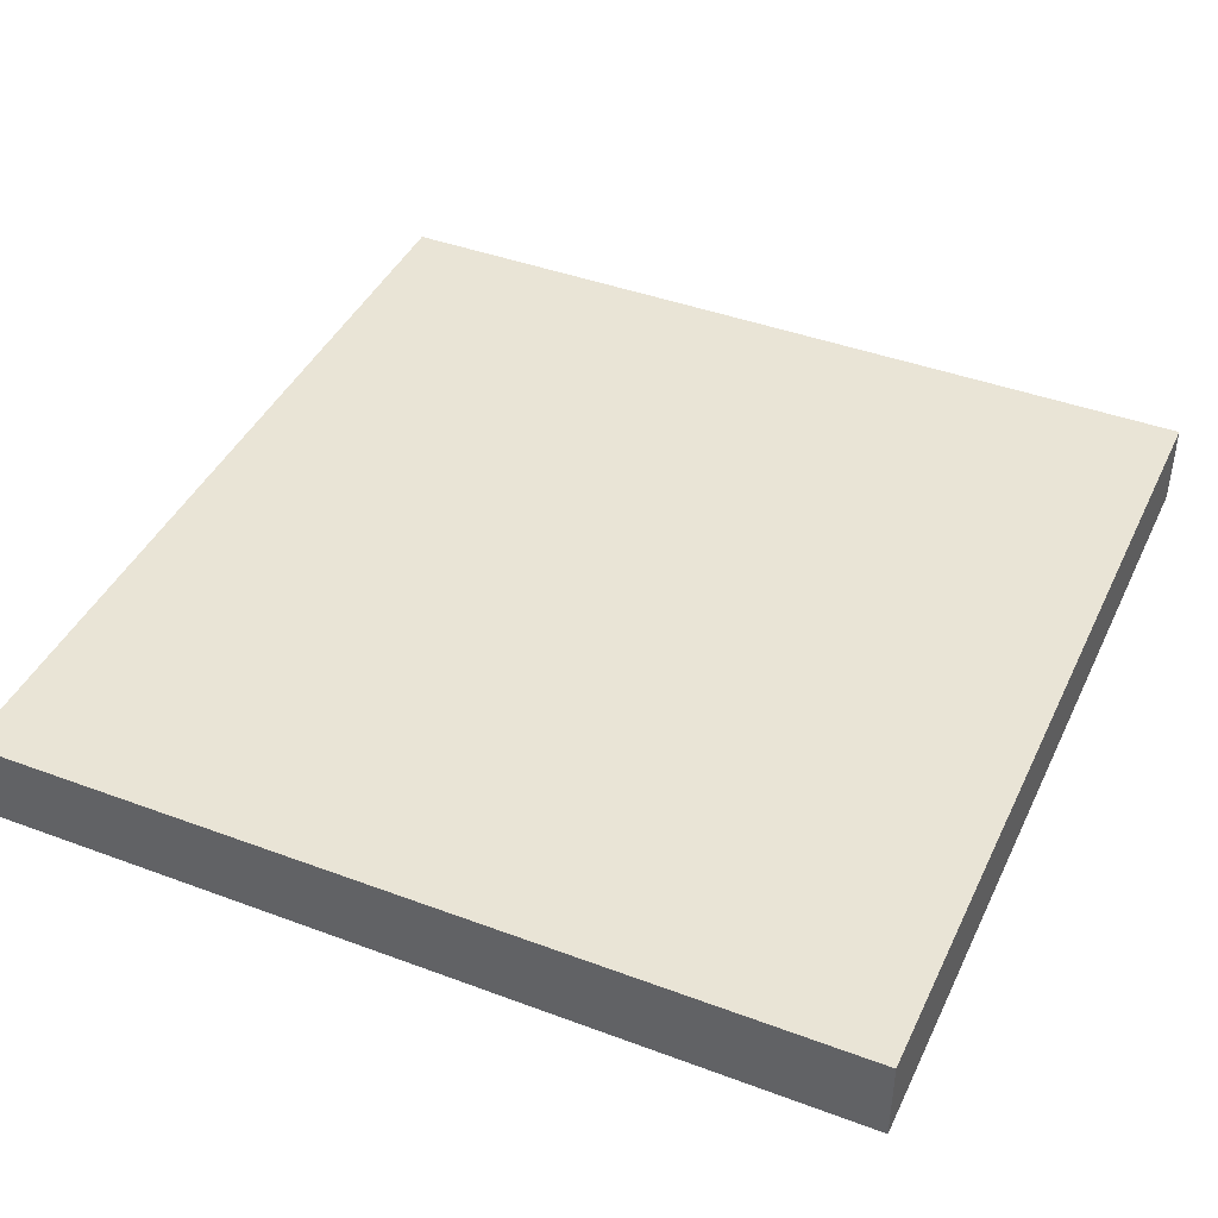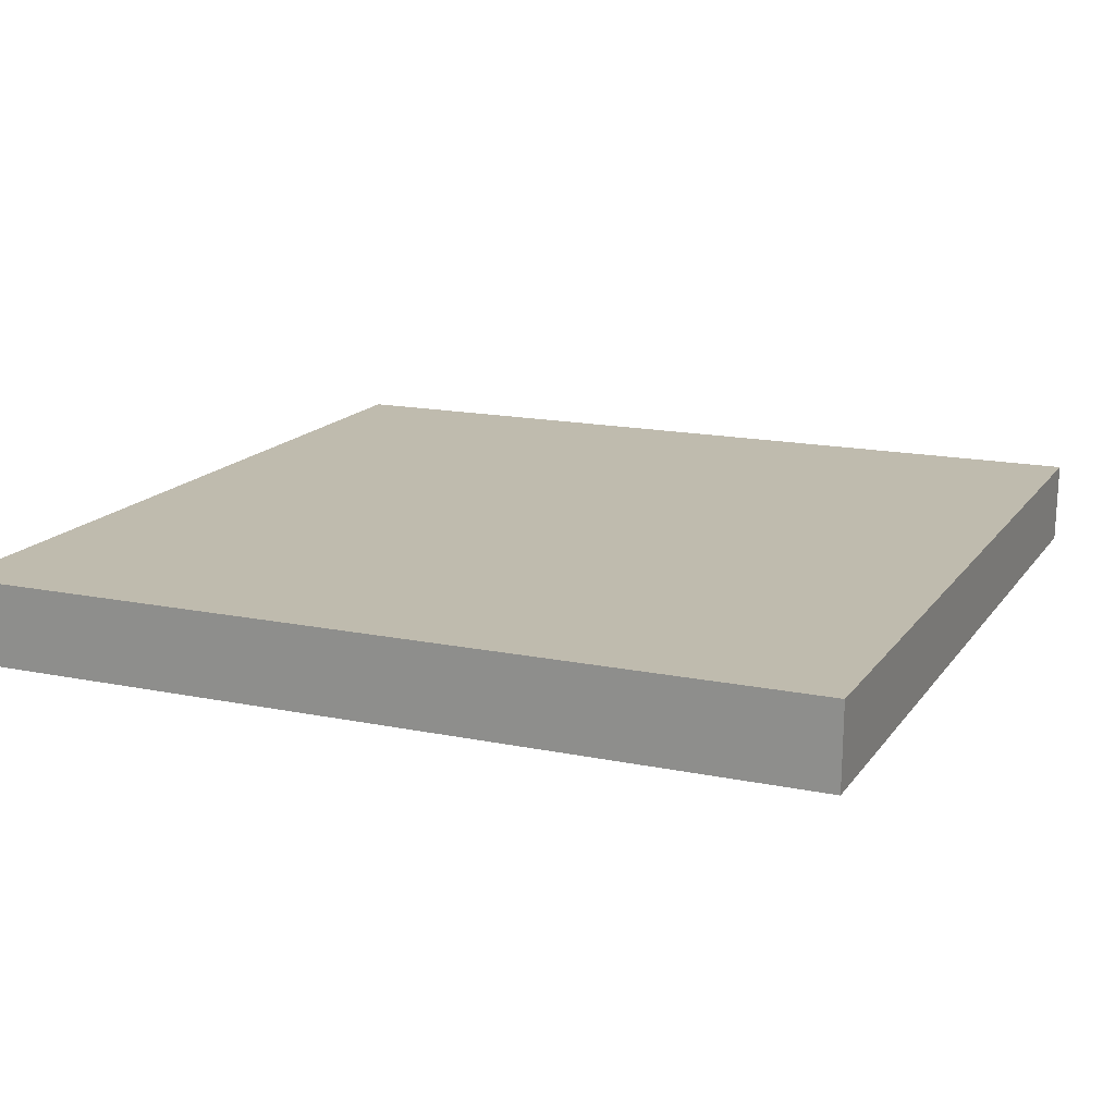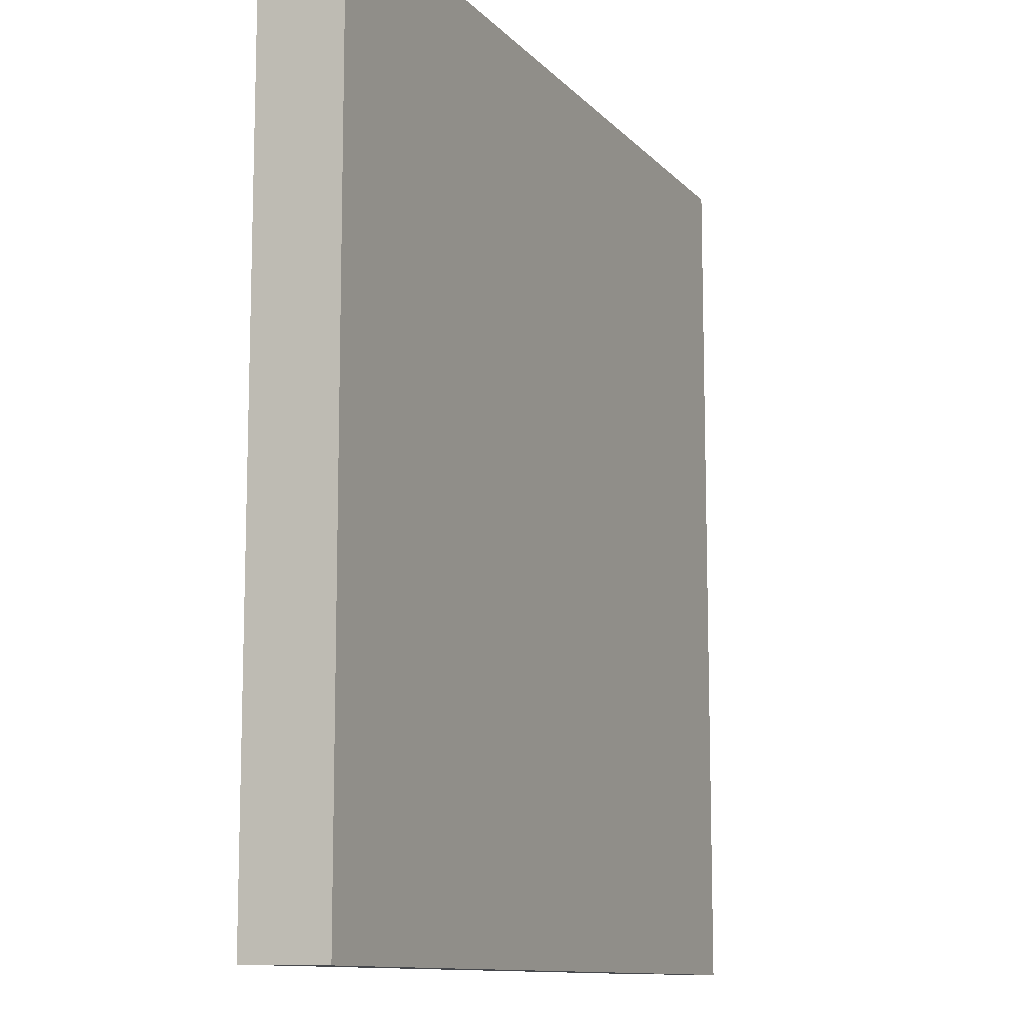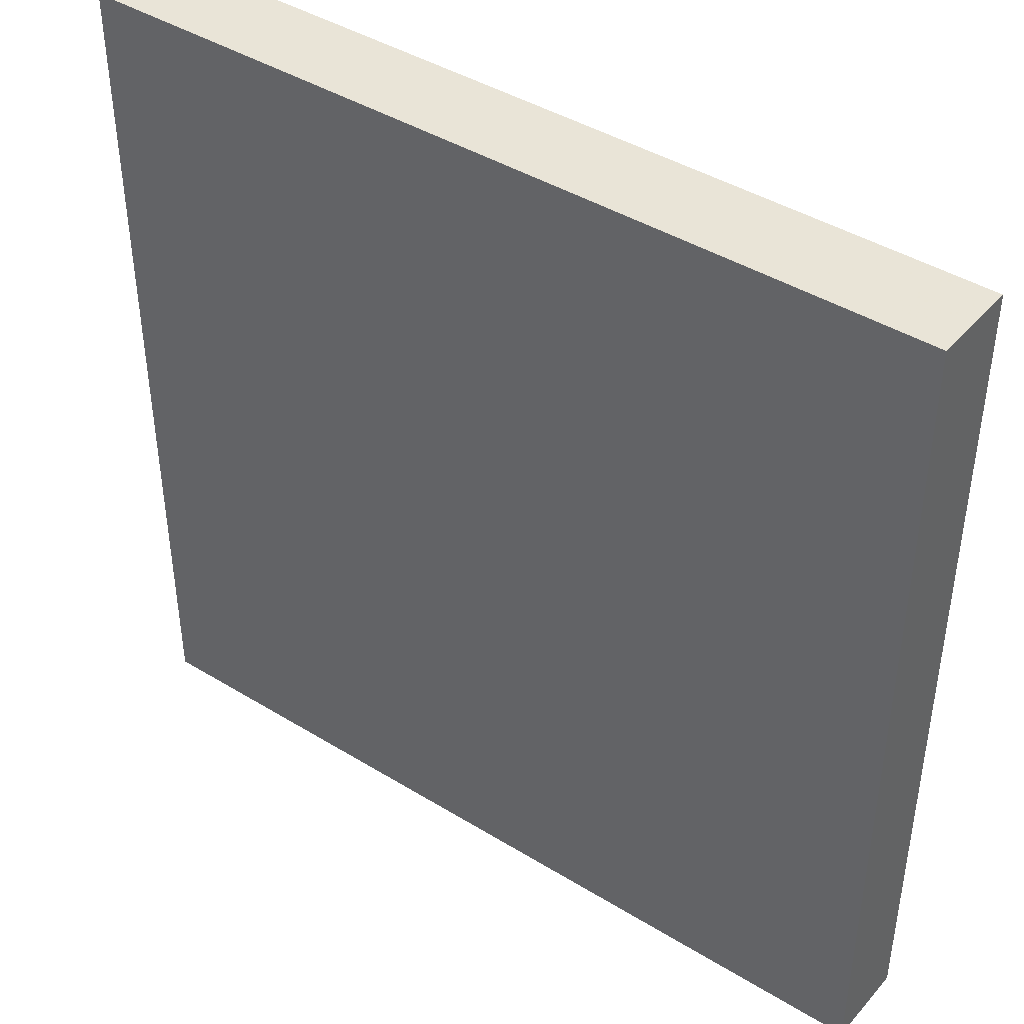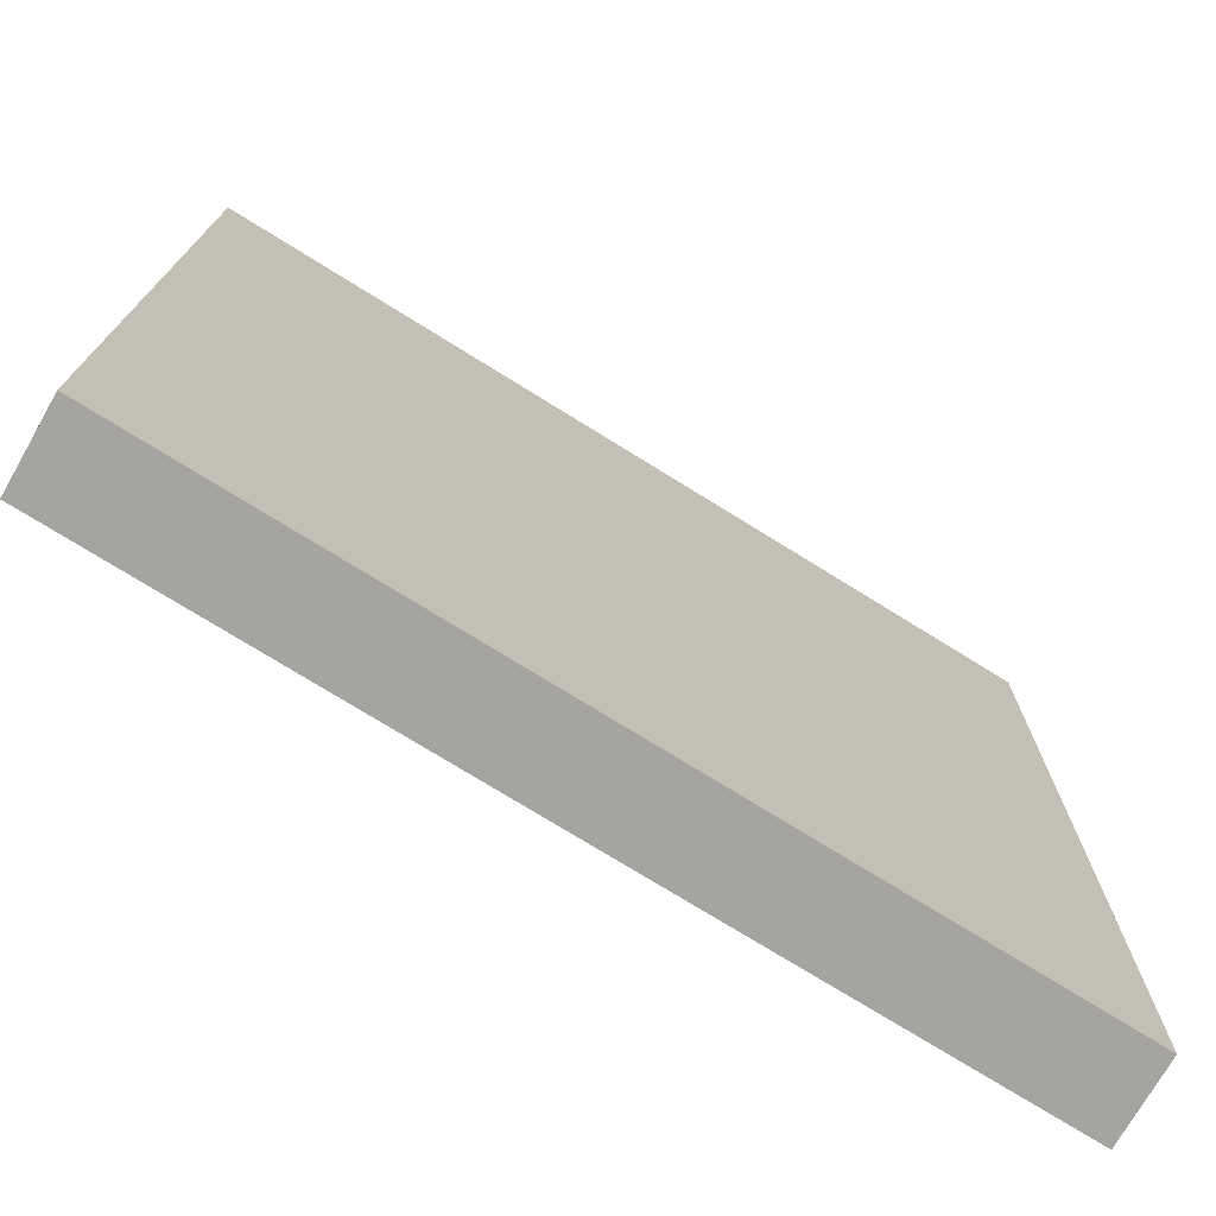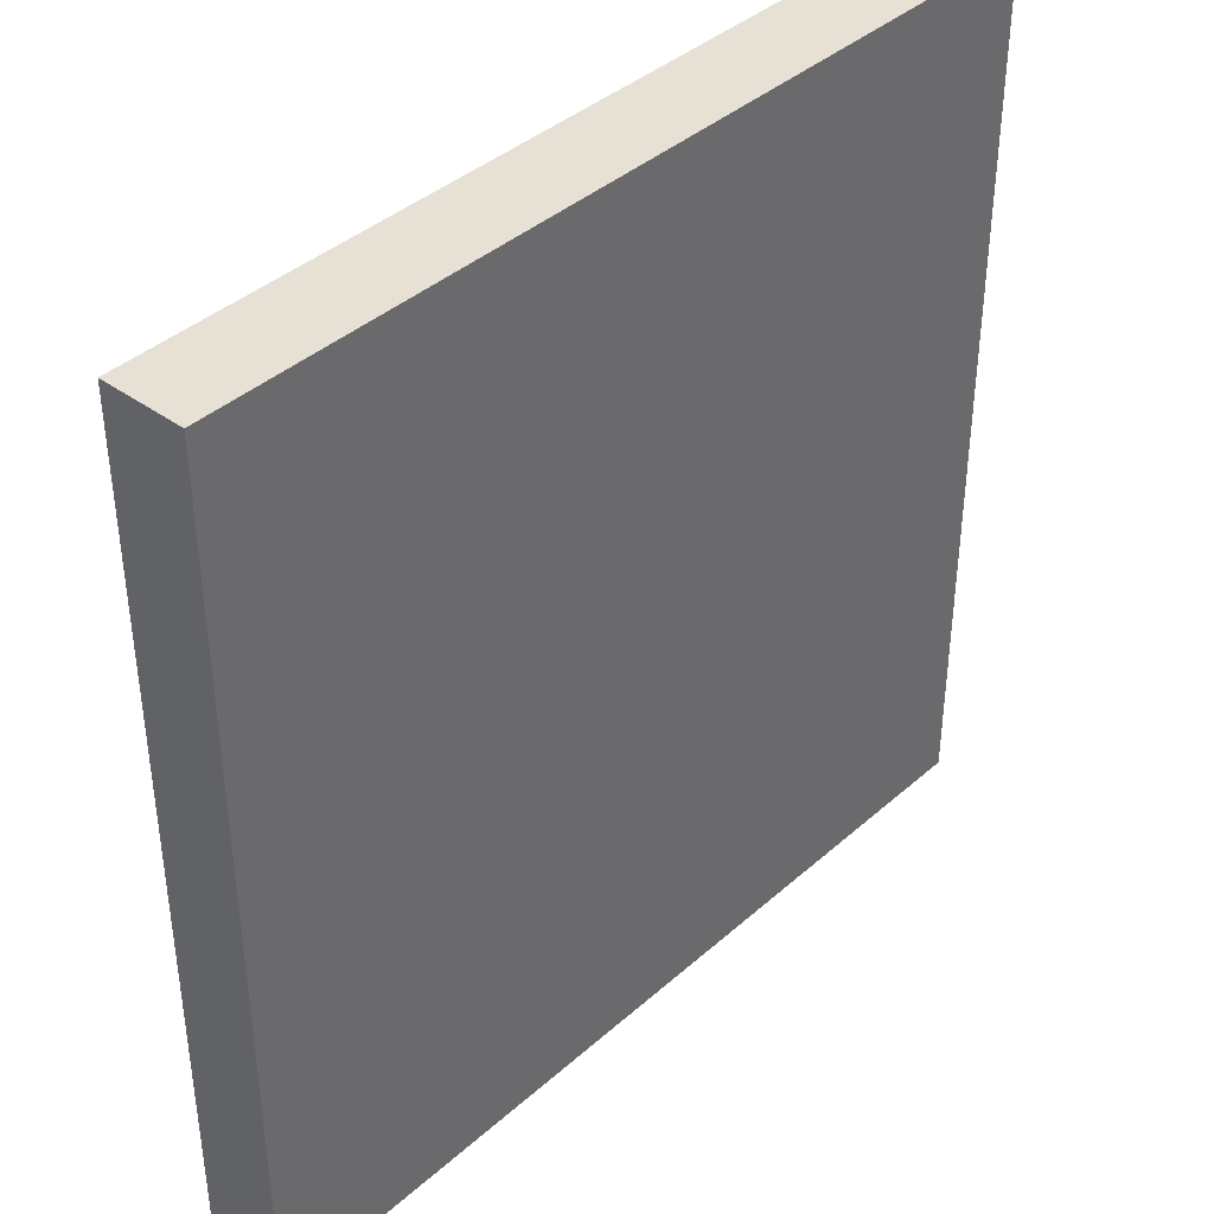
<metadata>
{"format":"obj","ext":"obj","renderer":"f3d","projection":"perspective","resolution":1024,"background":"white","views":[{"elev":42.5,"azim":-156.0,"up":"+Z"},{"elev":15.8,"azim":-66.6,"up":"+Z"},{"elev":-11.2,"azim":114.0,"up":"+Y"},{"elev":42.9,"azim":36.1,"up":"+Y"},{"elev":-74.7,"azim":-32.0,"up":"+Y"},{"elev":40.1,"azim":-47.4,"up":"+Y"}]}
</metadata>
<code>
o 5428
v 2246 1879 16.42
v 2246 1879 16.42
v 2246 1879 16.42
v 2246 1879 16.42
v 2246 1879 16.42
v 2246 1879 16.42
v 2246 1879 16.42
v 2246 1879 16.42
v 2246 1879 16.42
v 2246 1879 16.42
v 2246 1879 16.42
v 2246 1879 16.42
v 2246 1879 16.42
v 2246 1879 16.42
v 2246 1879 16.42
v 2246 1879 16.42
v 2246 1879 16.42
v 2246 1879 16.42
v 2246 1879 16.42
v 2246 1879 16.42
v 2246 1879 16.42
v 2246 1879 16.42
v 2246 1879 16.42
v 2246 1879 16.42
v 2246 1879 16.42
v 2246 1879 16.42
v 2246 1879 16.42
v 2246 1879 16.42
v 2246 1879 16.42
f 1 2 3
f 1 4 5
f 6 2 7
f 8 9 7
f 10 7 11
f 12 13 14
f 14 15 16
f 17 15 18
f 19 20 21
f 22 23 20
f 24 25 26
f 27 28 29

</code>
